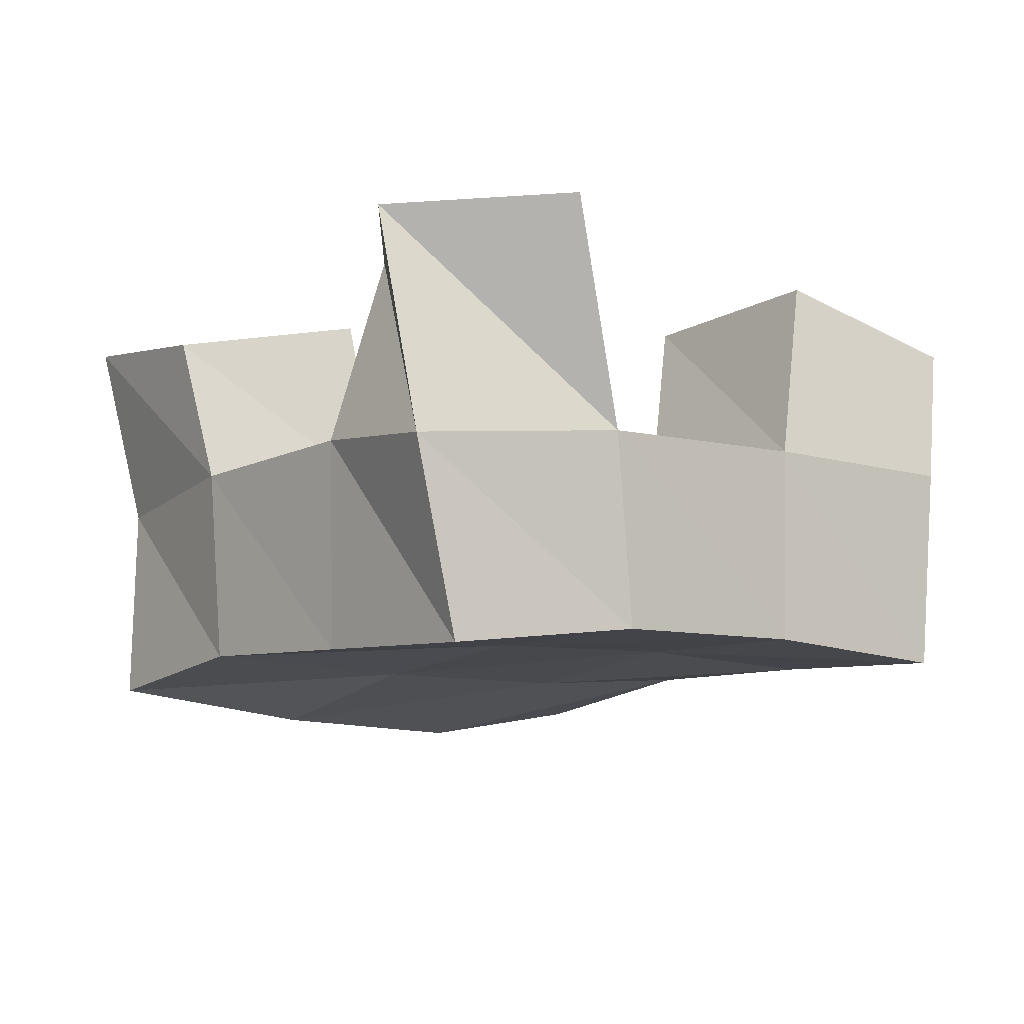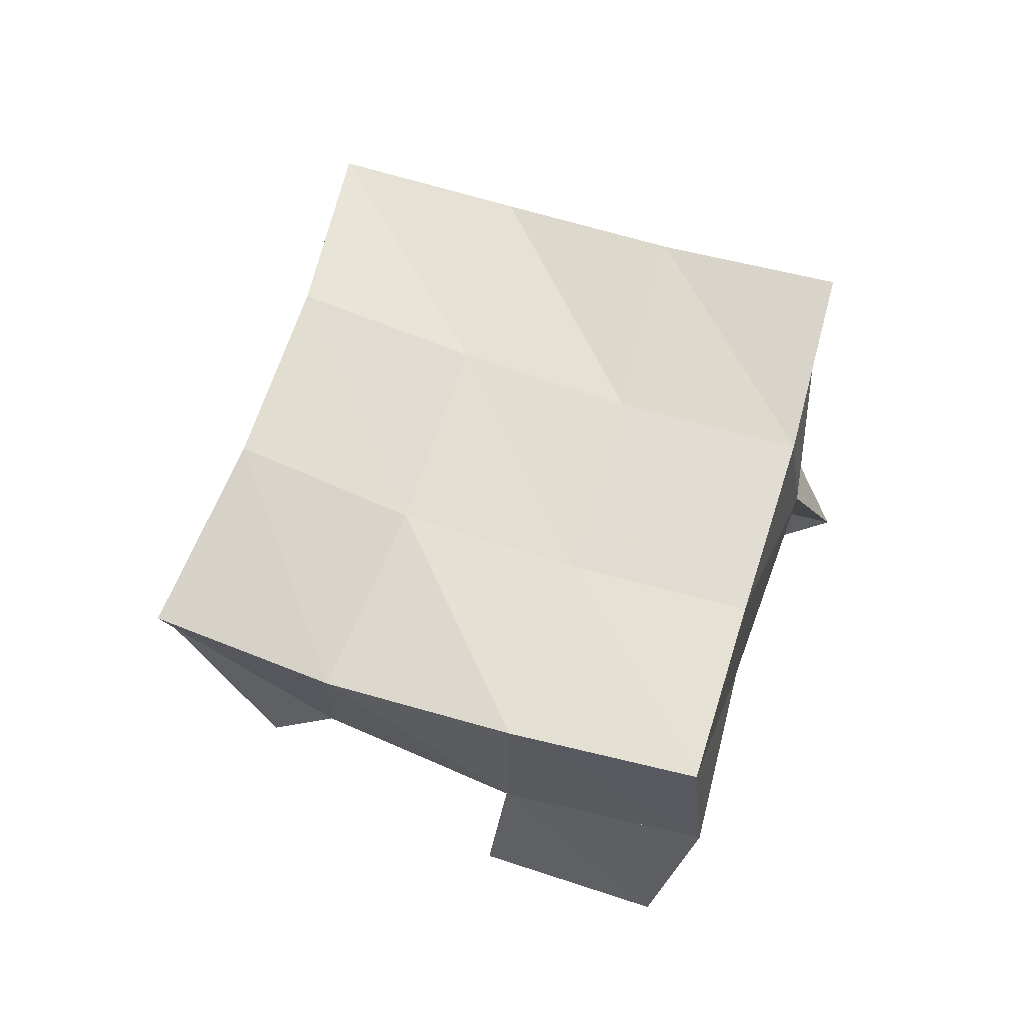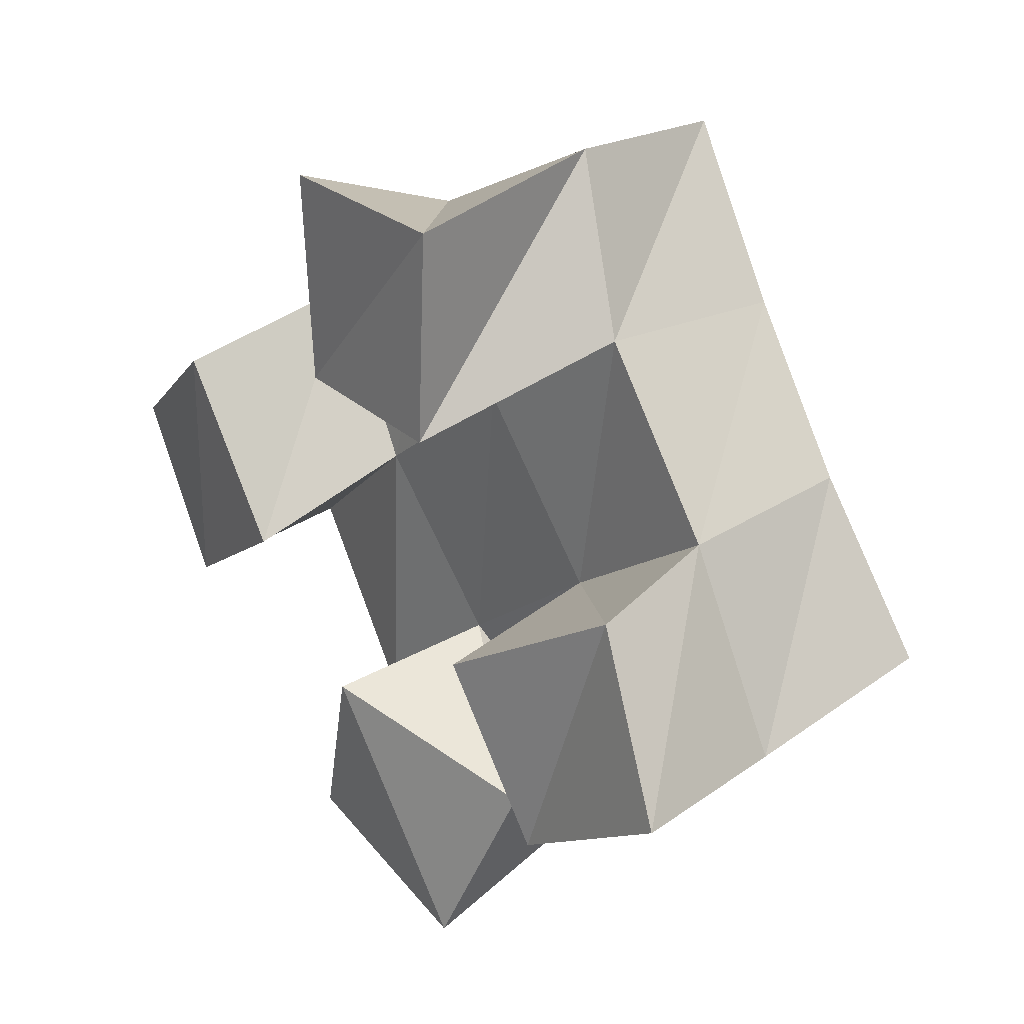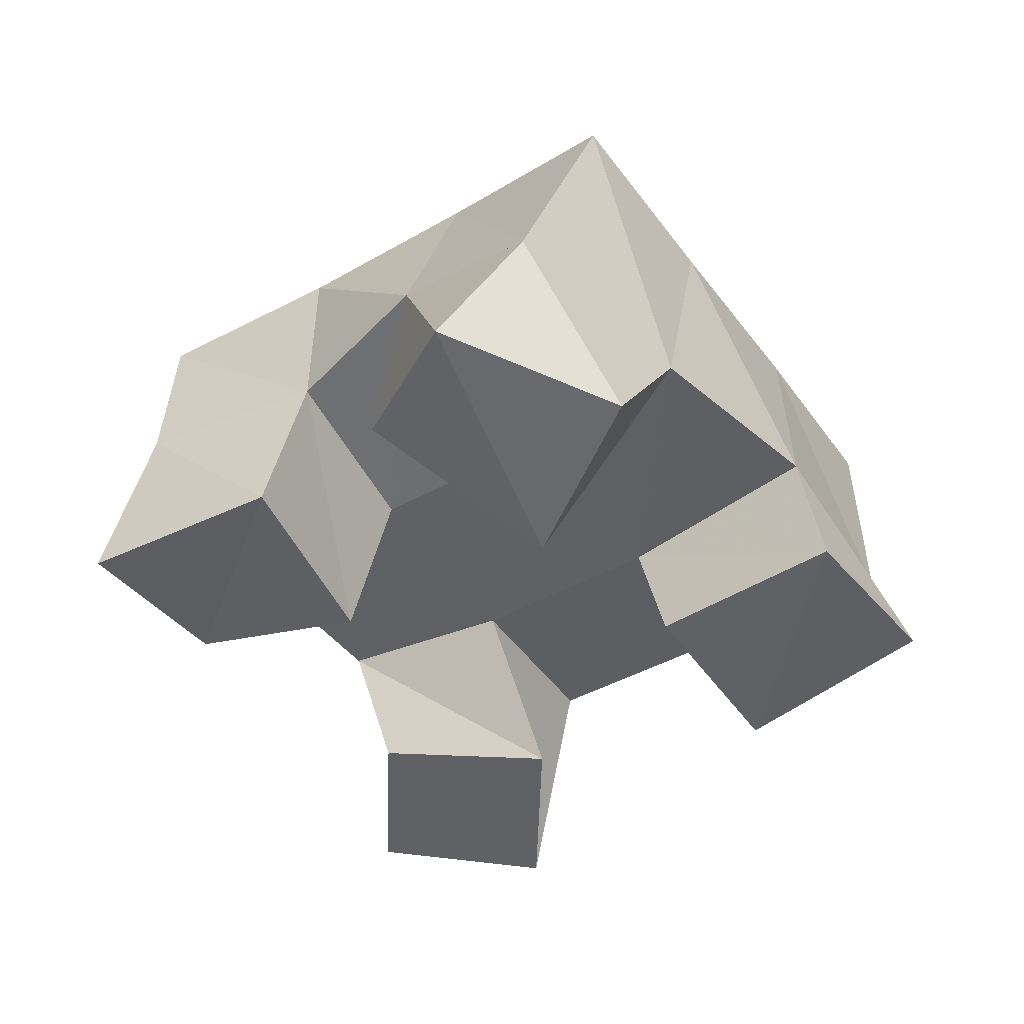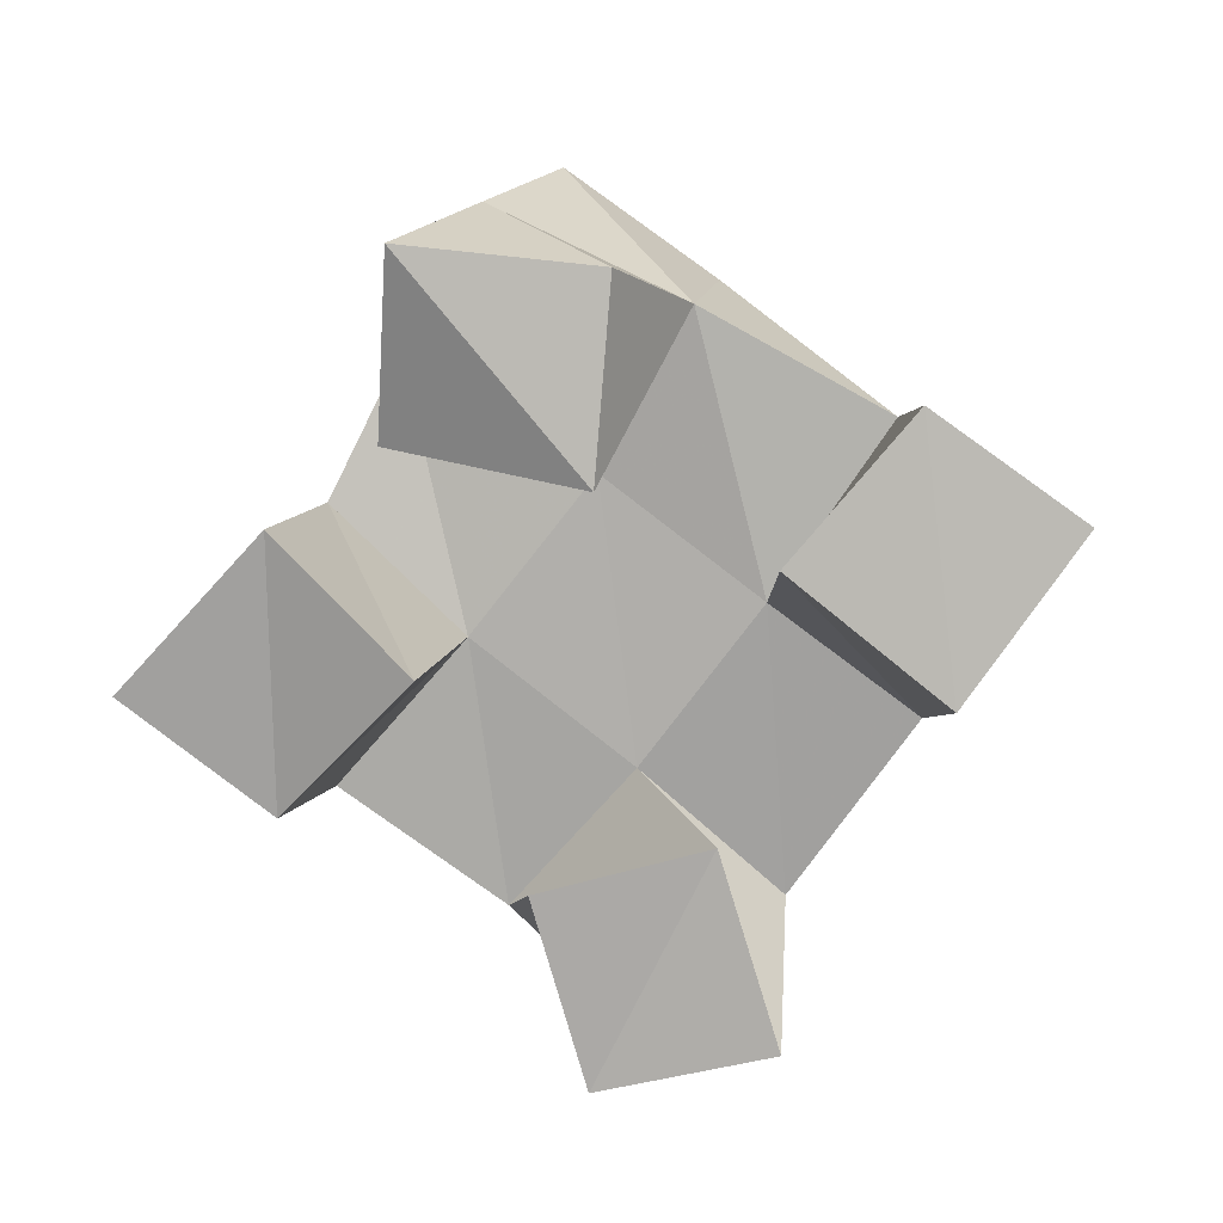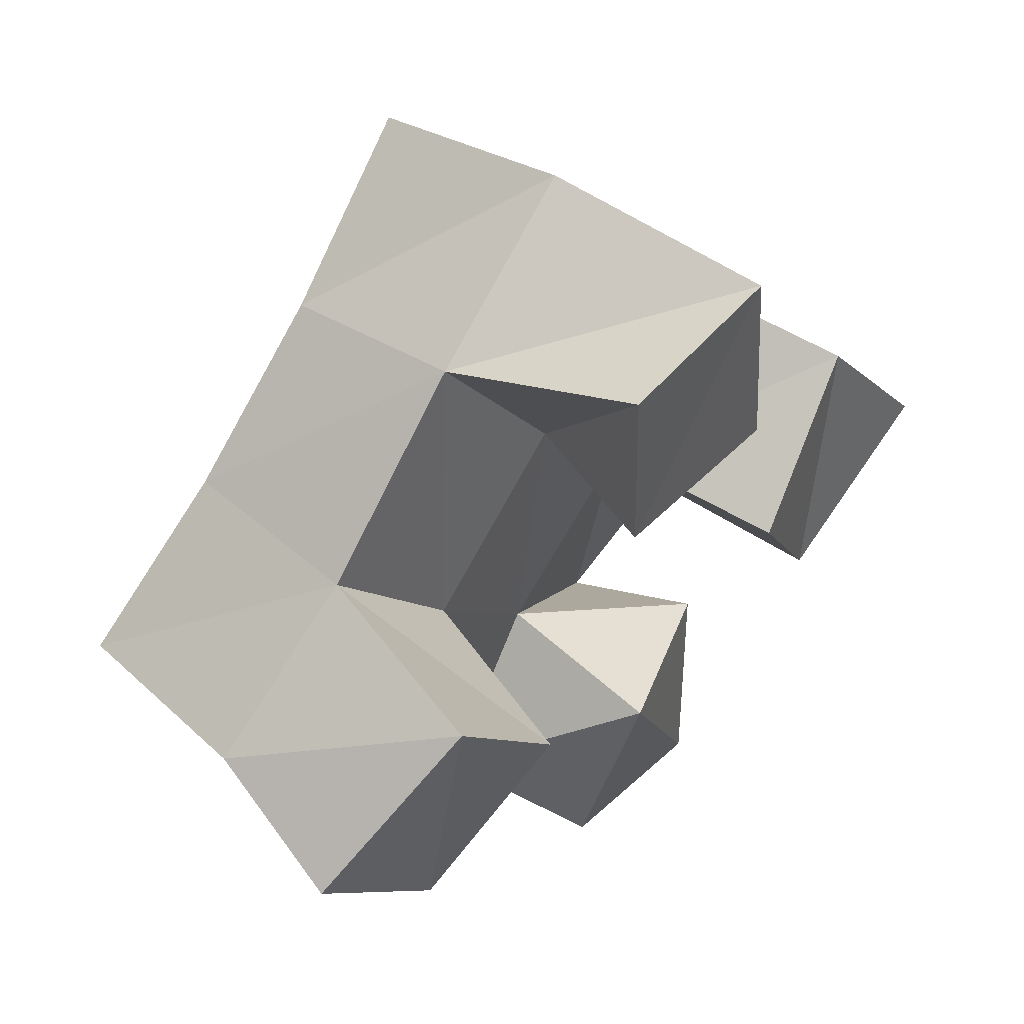
<metadata>
{"format":"obj","ext":"obj","renderer":"f3d","projection":"perspective","resolution":1024,"background":"white","views":[{"elev":77.3,"azim":-179.4,"up":"+Z"},{"elev":64.0,"azim":-110.5,"up":"+Y"},{"elev":28.7,"azim":52.6,"up":"+Z"},{"elev":-46.0,"azim":175.8,"up":"+Y"},{"elev":-78.7,"azim":-165.8,"up":"+Y"},{"elev":53.4,"azim":-46.9,"up":"+Z"}]}
</metadata>
<code>
v 3.923 0.1052 0.1489
v 3.912 0.1504 0.1451
v 3.896 0.1132 0.1881
v 3.886 0.1496 0.1924
v 3.878 0.1042 0.1196
v 3.869 0.1513 0.123
v 3.854 0.1 0.1613
v 3.844 0.1472 0.1633
v 3.767 0.1 0.1569
v 3.771 0.1412 0.1717
v 3.736 0.1 0.199
v 3.741 0.1461 0.2104
v 3.727 0.1043 0.1288
v 3.73 0.1454 0.1359
v 3.695 0.1082 0.1664
v 3.699 0.1451 0.1816
v 3.85 0.1218 0.1096
v 3.843 0.1581 0.09227
v 3.803 0.1 0.1291
v 3.803 0.1452 0.1314
v 3.835 0.1091 0.06428
v 3.814 0.1446 0.06167
v 3.787 0.1049 0.08172
v 3.771 0.1392 0.09696
v 3.841 0.1 0.217
v 3.852 0.1503 0.2333
v 3.84 0.1031 0.2688
v 3.83 0.1584 0.2738
v 3.796 0.1004 0.2168
v 3.812 0.1439 0.2049
v 3.794 0.1 0.2697
v 3.784 0.1509 0.248
v 3.911 0.1998 0.1537
v 3.882 0.1967 0.1938
v 3.869 0.2037 0.1276
v 3.84 0.1963 0.1645
v 3.83 0.2029 0.09624
v 3.799 0.1934 0.1321
v 3.794 0.192 0.05969
v 3.763 0.1866 0.0967
v 3.851 0.2005 0.2298
v 3.81 0.1943 0.2005
v 3.771 0.1904 0.1695
v 3.731 0.1896 0.137
v 3.821 0.205 0.2684
v 3.78 0.1966 0.2395
v 3.741 0.1934 0.2084
v 3.702 0.1939 0.1777
f 1 2 4
f 3 1 4
f 2 6 8
f 4 2 8
f 6 5 7
f 8 6 7
f 5 1 3
f 7 5 3
f 8 7 3
f 4 8 3
f 2 1 5
f 6 2 5
f 9 10 12
f 11 9 12
f 10 14 16
f 12 10 16
f 14 13 15
f 16 14 15
f 13 9 11
f 15 13 11
f 16 15 11
f 12 16 11
f 10 9 13
f 14 10 13
f 17 18 20
f 19 17 20
f 18 22 24
f 20 18 24
f 22 21 23
f 24 22 23
f 21 17 19
f 23 21 19
f 24 23 19
f 20 24 19
f 18 17 21
f 22 18 21
f 25 26 28
f 27 25 28
f 26 30 32
f 28 26 32
f 30 29 31
f 32 30 31
f 29 25 27
f 31 29 27
f 32 31 27
f 28 32 27
f 26 25 29
f 30 26 29
f 2 33 34
f 4 2 34
f 33 35 36
f 34 33 36
f 35 6 8
f 36 35 8
f 6 2 4
f 8 6 4
f 36 8 4
f 34 36 4
f 33 2 6
f 35 33 6
f 6 35 36
f 8 6 36
f 35 37 38
f 36 35 38
f 37 18 20
f 38 37 20
f 18 6 8
f 20 18 8
f 38 20 8
f 36 38 8
f 35 6 18
f 37 35 18
f 18 37 38
f 20 18 38
f 37 39 40
f 38 37 40
f 39 22 24
f 40 39 24
f 22 18 20
f 24 22 20
f 40 24 20
f 38 40 20
f 37 18 22
f 39 37 22
f 4 34 41
f 26 4 41
f 34 36 42
f 41 34 42
f 36 8 30
f 42 36 30
f 8 4 26
f 30 8 26
f 42 30 26
f 41 42 26
f 34 4 8
f 36 34 8
f 8 36 42
f 30 8 42
f 36 38 43
f 42 36 43
f 38 20 10
f 43 38 10
f 20 8 30
f 10 20 30
f 43 10 30
f 42 43 30
f 36 8 20
f 38 36 20
f 20 38 43
f 10 20 43
f 38 40 44
f 43 38 44
f 40 24 14
f 44 40 14
f 24 20 10
f 14 24 10
f 44 14 10
f 43 44 10
f 38 20 24
f 40 38 24
f 26 41 45
f 28 26 45
f 41 42 46
f 45 41 46
f 42 30 32
f 46 42 32
f 30 26 28
f 32 30 28
f 46 32 28
f 45 46 28
f 41 26 30
f 42 41 30
f 30 42 46
f 32 30 46
f 42 43 47
f 46 42 47
f 43 10 12
f 47 43 12
f 10 30 32
f 12 10 32
f 47 12 32
f 46 47 32
f 42 30 10
f 43 42 10
f 10 43 47
f 12 10 47
f 43 44 48
f 47 43 48
f 44 14 16
f 48 44 16
f 14 10 12
f 16 14 12
f 48 16 12
f 47 48 12
f 43 10 14
f 44 43 14

</code>
